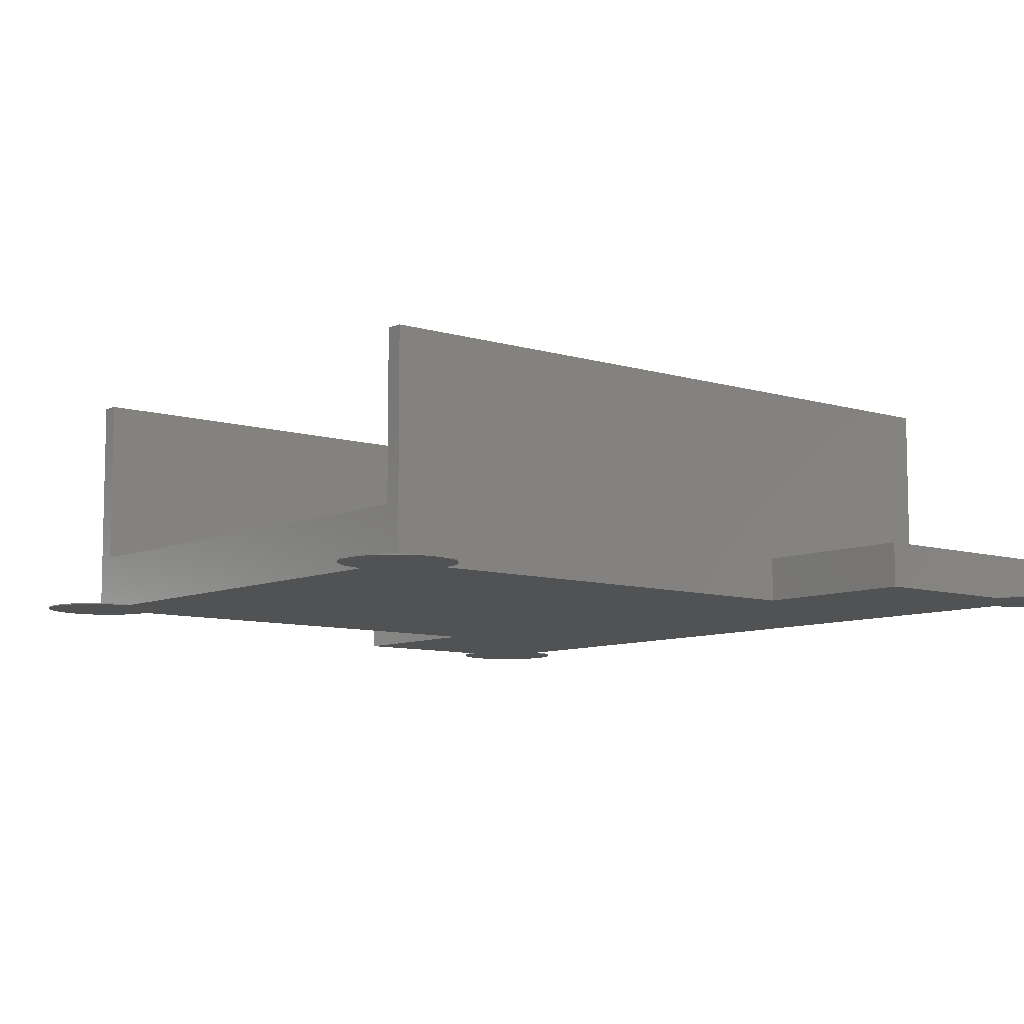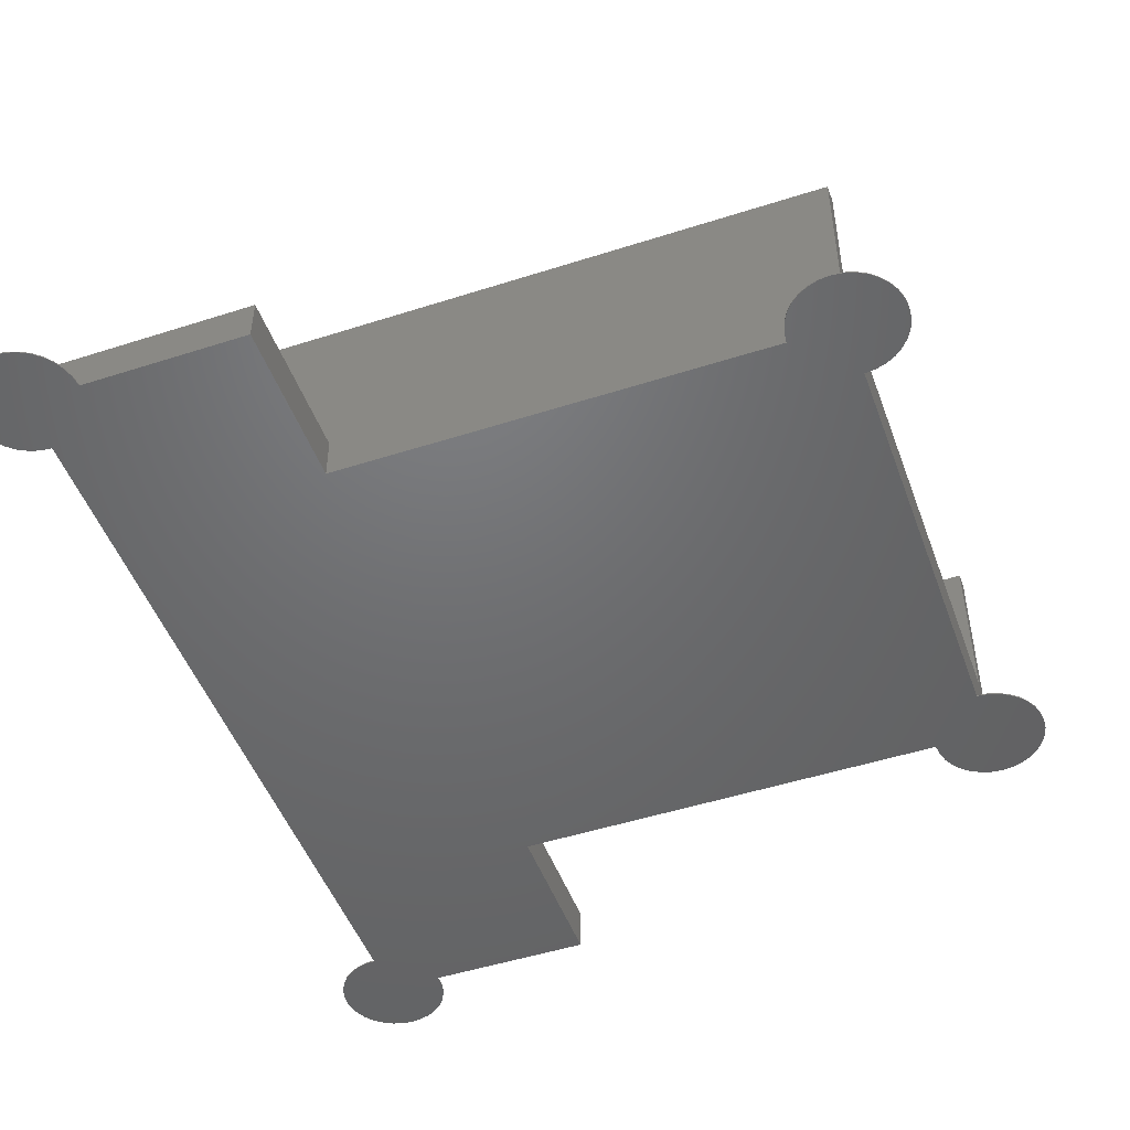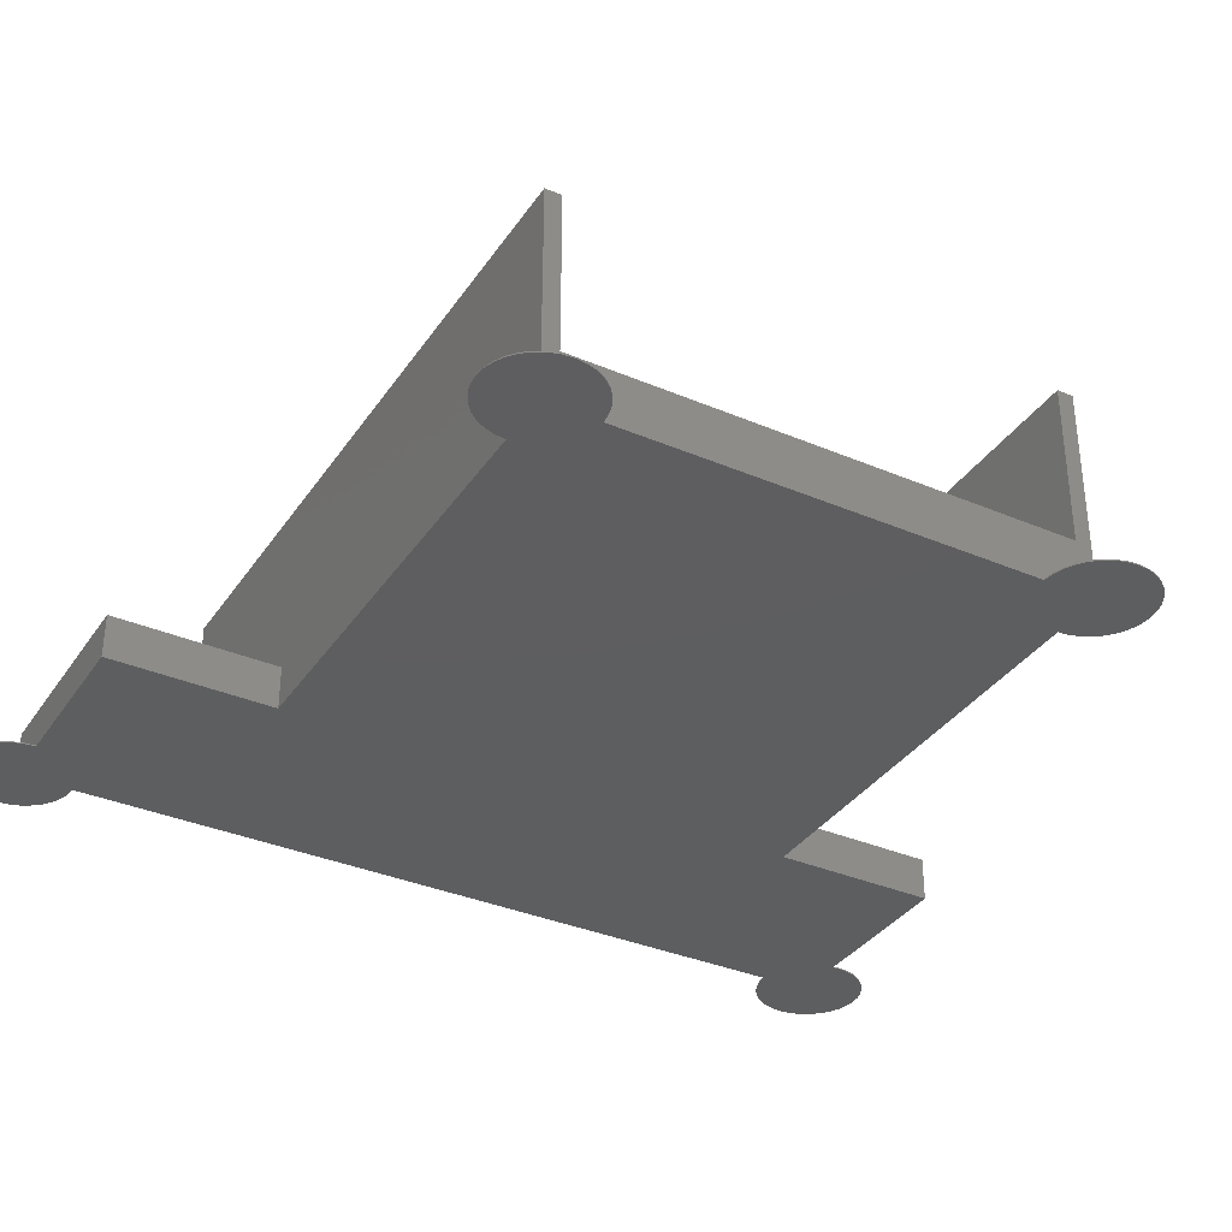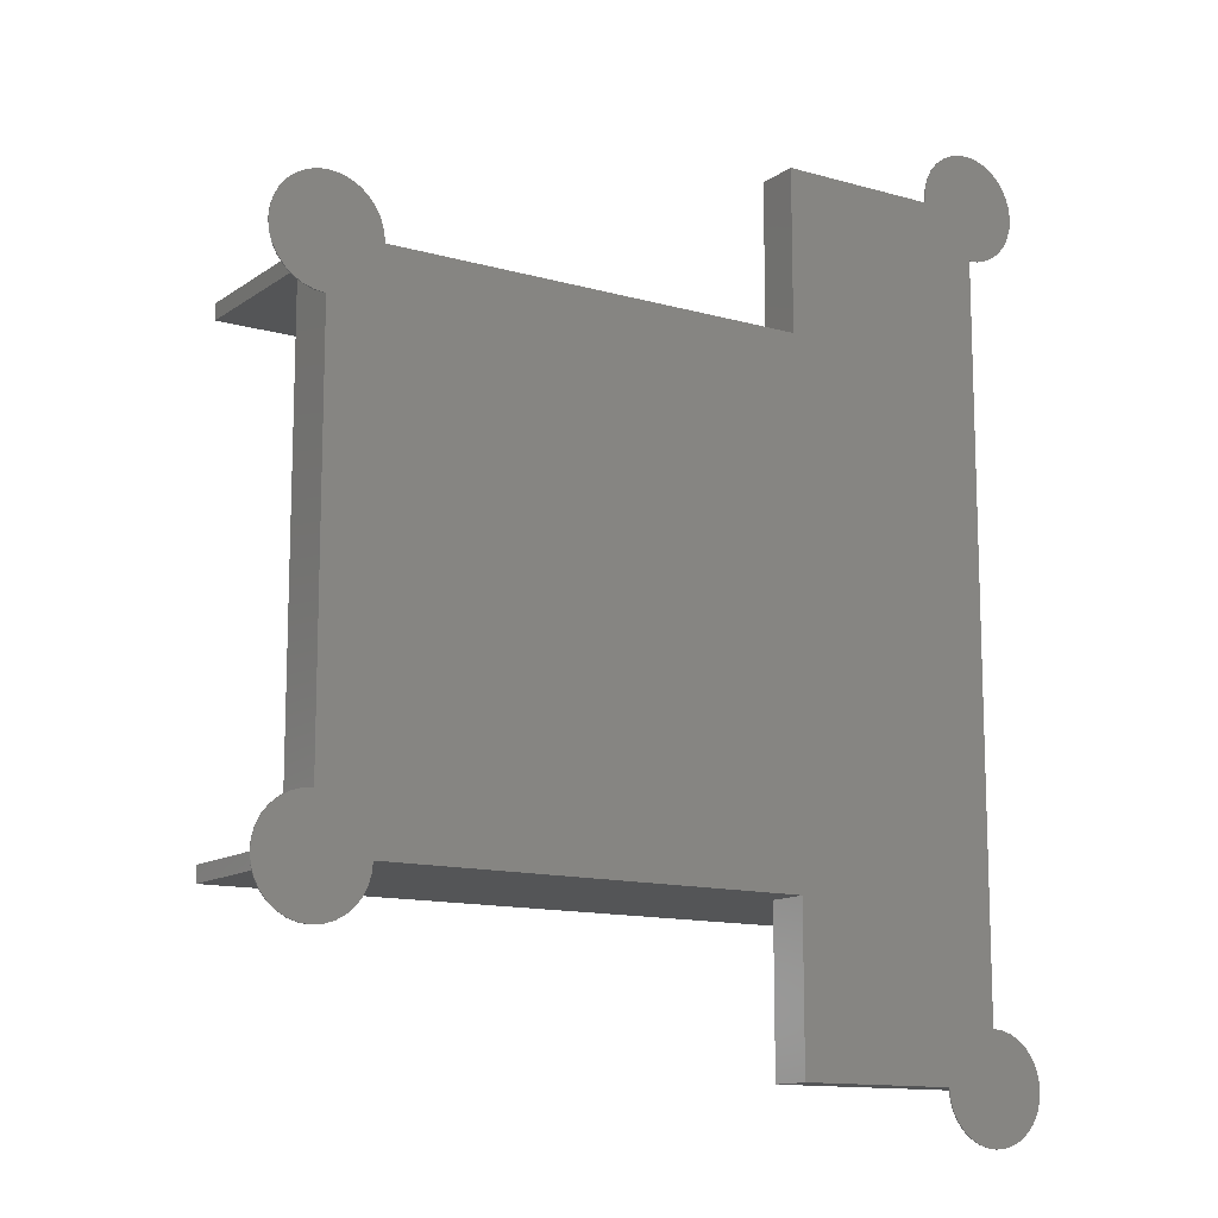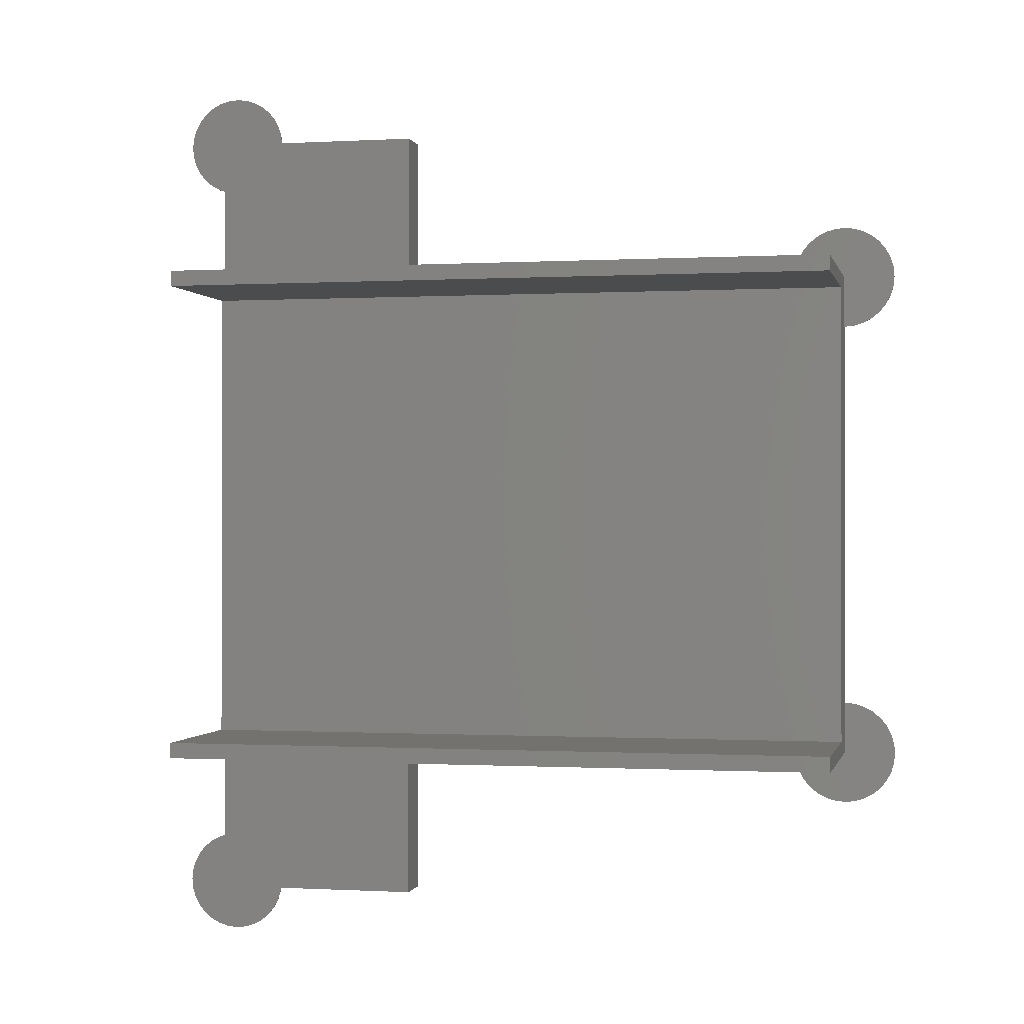
<metadata>
{"format":"stl","ext":"stl","renderer":"f3d","projection":"perspective","resolution":1024,"background":"white","views":[{"elev":-8.5,"azim":139.9,"up":"+Z"},{"elev":-48.9,"azim":19.7,"up":"+Z"},{"elev":-35.2,"azim":60.5,"up":"+Z"},{"elev":-12.8,"azim":146.8,"up":"+Y"},{"elev":-0.4,"azim":12.2,"up":"+Y"}]}
</metadata>
<code>
# stl→obj: 248 verts, 492 faces
v 0.9755 68.4 0
v 1.913 68.12 0
v 2.778 67.66 0
v 3.536 67.04 0
v 4.157 66.28 0
v 4.619 65.41 0
v 4.904 64.48 0
v 5 63.5 0
v 4.951 63 0
v -4.951 63 0
v -5 63.5 0
v -4.904 64.48 0
v -4.619 65.41 0
v -4.157 66.28 0
v -3.536 67.04 0
v -2.778 67.66 0
v -1.913 68.12 0
v -0.9755 68.4 0
v -9.185e-16 68.5 0
v 20 63 0
v 20 58.5 0
v 3.331e-16 58.5 0
v -0.9755 58.6 0
v -1.913 58.88 0
v -2.778 59.34 0
v -3.536 59.96 0
v -4.157 60.72 0
v -4.619 61.59 0
v -4.904 62.52 0
v 20 48 0
v 2.855e-16 48 0
v 65.48 52.9 0
v 66.41 52.62 0
v 67.28 52.16 0
v 68.04 51.54 0
v 68.66 50.78 0
v 69.12 49.91 0
v 69.4 48.98 0
v 69.5 48 0
v 59.5 48 0
v 59.6 48.98 0
v 59.88 49.91 0
v 60.34 50.78 0
v 60.96 51.54 0
v 61.72 52.16 0
v 62.59 52.62 0
v 63.52 52.9 0
v 64.5 53 0
v 69.4 47.02 0
v 69.12 46.09 0
v 68.66 45.22 0
v 68.04 44.46 0
v 67.28 43.84 0
v 66.41 43.38 0
v 65.48 43.1 0
v 64.5 43 0
v 0 43 0
v 64.5 5 0
v 0 5 0
v 65.48 4.904 0
v 66.41 4.619 0
v 67.28 4.157 0
v 68.04 3.536 0
v 68.66 2.778 0
v 69.12 1.913 0
v 69.4 0.9755 0
v 69.5 0 0
v 59.5 0 0
v 20 0 0
v 0 0 0
v 69.4 -0.9755 0
v 69.12 -1.913 0
v 68.66 -2.778 0
v 68.04 -3.536 0
v 67.28 -4.157 0
v 66.41 -4.619 0
v 65.48 -4.904 0
v 64.5 -5 0
v 63.52 -4.904 0
v 62.59 -4.619 0
v 61.72 -4.157 0
v 60.96 -3.536 0
v 60.34 -2.778 0
v 59.88 -1.913 0
v 59.6 -0.9755 0
v 20 -10 0
v 2.266e-17 -10 0
v 20 -15 0
v 5 -15 0
v -5 -15 0
v -4.904 -14.02 0
v -4.619 -13.09 0
v -4.157 -12.22 0
v -3.536 -11.46 0
v -2.778 -10.84 0
v -1.913 -10.38 0
v -0.9755 -10.1 0
v 4.904 -15.98 0
v 4.619 -16.91 0
v 4.157 -17.78 0
v 3.536 -18.54 0
v 2.778 -19.16 0
v 1.913 -19.62 0
v 0.9755 -19.9 0
v 3.331e-16 -20 0
v -0.9755 -19.9 0
v -1.913 -19.62 0
v -2.778 -19.16 0
v -3.536 -18.54 0
v -4.157 -17.78 0
v -4.619 -16.91 0
v -4.904 -15.98 0
v 64.5 1.5 5
v 64.5 46.5 5
v 0 46.5 5
v 0 1.5 5
v 0 1.5 20
v 64.5 1.5 20
v 64.5 46.5 20
v 0 46.5 20
v 0 0 5
v 0 0 20
v 0 48 20
v 0 48 5
v 0 48 4
v 0 0 4
v 0 63 4
v 0 63 0.1
v 0 58.5 0.1
v 0 -10 0.1
v 0 -15 0.1
v 0 -15 4
v 64.5 43 0.1
v 64.5 5 0.1
v 64.5 48 0.1
v 64.5 48 4
v 64.5 48 5
v 64.5 0 5
v 64.5 0 4
v 64.5 0 0.1
v 64.5 0 20
v 64.5 48 20
v 59.5 0 0.1
v 20 0 0.1
v 20 0 4
v 20 48 4
v 59.5 48 0.1
v 20 48 0.1
v 20 63 4
v 20 63 0.1
v 4.951 63 0.1
v -0.9755 58.6 0.1
v 0.9755 -19.9 0.1
v 1.913 -19.62 0.1
v 2.778 -19.16 0.1
v 3.536 -18.54 0.1
v 4.157 -17.78 0.1
v 4.619 -16.91 0.1
v 4.904 -15.98 0.1
v 5 -15 0.1
v -5 -15 0.1
v -4.904 -15.98 0.1
v -4.619 -16.91 0.1
v -4.157 -17.78 0.1
v -3.536 -18.54 0.1
v -2.778 -19.16 0.1
v -1.913 -19.62 0.1
v -0.9755 -19.9 0.1
v 3.062e-16 -20 0.1
v -0.9755 -10.1 0.1
v -1.913 -10.38 0.1
v -2.778 -10.84 0.1
v -3.536 -11.46 0.1
v -4.157 -12.22 0.1
v -4.619 -13.09 0.1
v -4.904 -14.02 0.1
v 65.48 -4.904 0.1
v 66.41 -4.619 0.1
v 67.28 -4.157 0.1
v 68.04 -3.536 0.1
v 68.66 -2.778 0.1
v 69.12 -1.913 0.1
v 69.4 -0.9755 0.1
v 69.5 0 0.1
v 59.6 -0.9755 0.1
v 59.88 -1.913 0.1
v 60.34 -2.778 0.1
v 60.96 -3.536 0.1
v 61.72 -4.157 0.1
v 62.59 -4.619 0.1
v 63.52 -4.904 0.1
v 64.5 -5 0.1
v 69.4 0.9755 0.1
v 69.12 1.913 0.1
v 68.66 2.778 0.1
v 68.04 3.536 0.1
v 67.28 4.157 0.1
v 66.41 4.619 0.1
v 65.48 4.904 0.1
v 65.48 43.1 0.1
v 66.41 43.38 0.1
v 67.28 43.84 0.1
v 68.04 44.46 0.1
v 68.66 45.22 0.1
v 69.12 46.09 0.1
v 69.4 47.02 0.1
v 69.5 48 0.1
v 69.4 48.98 0.1
v 69.12 49.91 0.1
v 68.66 50.78 0.1
v 68.04 51.54 0.1
v 67.28 52.16 0.1
v 66.41 52.62 0.1
v 65.48 52.9 0.1
v 64.5 53 0.1
v 63.52 52.9 0.1
v 62.59 52.62 0.1
v 61.72 52.16 0.1
v 60.96 51.54 0.1
v 60.34 50.78 0.1
v 59.88 49.91 0.1
v 59.6 48.98 0.1
v -4.951 63 0.1
v -4.904 62.52 0.1
v -4.619 61.59 0.1
v -4.157 60.72 0.1
v -3.536 59.96 0.1
v -2.778 59.34 0.1
v -1.913 58.88 0.1
v 5 63.5 0.1
v 4.904 64.48 0.1
v 4.619 65.41 0.1
v 4.157 66.28 0.1
v 3.536 67.04 0.1
v 2.778 67.66 0.1
v 1.913 68.12 0.1
v 0.9755 68.4 0.1
v -8.882e-16 68.5 0.1
v -0.9755 68.4 0.1
v -1.913 68.12 0.1
v -2.778 67.66 0.1
v -3.536 67.04 0.1
v -4.157 66.28 0.1
v -4.619 65.41 0.1
v -4.904 64.48 0.1
v -5 63.5 0.1
v 20 -15 0.1
v 20 -15 4
f 1 2 3
f 1 3 4
f 1 4 5
f 1 5 6
f 1 6 7
f 1 7 8
f 1 8 9
f 1 9 10
f 1 10 11
f 1 11 12
f 1 12 13
f 1 13 14
f 1 14 15
f 1 15 16
f 1 16 17
f 1 17 18
f 1 18 19
f 9 20 21
f 9 21 22
f 9 22 23
f 9 23 24
f 9 24 25
f 9 25 26
f 9 26 27
f 9 27 28
f 9 28 29
f 9 29 10
f 21 30 31
f 21 31 22
f 32 33 34
f 32 34 35
f 32 35 36
f 32 36 37
f 32 37 38
f 32 38 39
f 32 39 40
f 32 40 41
f 32 41 42
f 32 42 43
f 32 43 44
f 32 44 45
f 32 45 46
f 32 46 47
f 32 47 48
f 30 40 39
f 30 39 49
f 30 49 50
f 30 50 51
f 30 51 52
f 30 52 53
f 30 53 54
f 30 54 55
f 30 55 56
f 30 56 57
f 30 57 31
f 56 58 59
f 56 59 57
f 58 60 61
f 58 61 62
f 58 62 63
f 58 63 64
f 58 64 65
f 58 65 66
f 58 66 67
f 58 67 68
f 58 68 69
f 58 69 70
f 58 70 59
f 67 71 72
f 67 72 73
f 67 73 74
f 67 74 75
f 67 75 76
f 67 76 77
f 67 77 78
f 67 78 79
f 67 79 80
f 67 80 81
f 67 81 82
f 67 82 83
f 67 83 84
f 67 84 85
f 67 85 68
f 69 86 87
f 69 87 70
f 86 88 89
f 86 89 90
f 86 90 91
f 86 91 92
f 86 92 93
f 86 93 94
f 86 94 95
f 86 95 96
f 86 96 97
f 86 97 87
f 89 98 99
f 89 99 100
f 89 100 101
f 89 101 102
f 89 102 103
f 89 103 104
f 89 104 105
f 89 105 106
f 89 106 107
f 89 107 108
f 89 108 109
f 89 109 110
f 89 110 111
f 89 111 112
f 89 112 90
f 113 114 115
f 113 115 116
f 117 118 113
f 117 113 116
f 114 119 120
f 114 120 115
f 117 116 121
f 117 121 122
f 123 124 115
f 123 115 120
f 116 115 124
f 116 124 125
f 116 125 126
f 116 126 121
f 126 125 127
f 126 127 128
f 126 128 129
f 126 129 130
f 126 130 131
f 126 131 132
f 129 22 31
f 129 31 57
f 129 57 59
f 129 59 70
f 129 70 87
f 129 87 130
f 56 133 134
f 56 134 58
f 134 133 135
f 134 135 136
f 134 136 137
f 134 137 114
f 134 114 113
f 134 113 138
f 134 138 139
f 134 139 140
f 113 118 141
f 113 141 138
f 137 142 119
f 137 119 114
f 141 118 117
f 141 117 122
f 119 142 123
f 119 123 120
f 68 143 144
f 68 144 69
f 143 140 139
f 143 139 145
f 143 145 144
f 145 139 138
f 145 138 141
f 145 141 122
f 145 122 121
f 145 121 126
f 142 137 136
f 142 136 146
f 142 146 125
f 142 125 124
f 142 124 123
f 136 135 147
f 136 147 148
f 136 148 146
f 147 40 30
f 147 30 148
f 149 150 151
f 149 151 128
f 149 128 127
f 150 20 9
f 150 9 151
f 23 22 129
f 23 129 152
f 153 154 155
f 153 155 156
f 153 156 157
f 153 157 158
f 153 158 159
f 153 159 160
f 153 160 131
f 153 131 161
f 153 161 162
f 153 162 163
f 153 163 164
f 153 164 165
f 153 165 166
f 153 166 167
f 153 167 168
f 153 168 169
f 131 130 170
f 131 170 171
f 131 171 172
f 131 172 173
f 131 173 174
f 131 174 175
f 131 175 176
f 131 176 161
f 177 178 179
f 177 179 180
f 177 180 181
f 177 181 182
f 177 182 183
f 177 183 184
f 177 184 140
f 177 140 143
f 177 143 185
f 177 185 186
f 177 186 187
f 177 187 188
f 177 188 189
f 177 189 190
f 177 190 191
f 177 191 192
f 184 193 194
f 184 194 195
f 184 195 196
f 184 196 197
f 184 197 198
f 184 198 199
f 184 199 134
f 184 134 140
f 200 201 202
f 200 202 203
f 200 203 204
f 200 204 205
f 200 205 206
f 200 206 207
f 200 207 135
f 200 135 133
f 135 207 208
f 135 208 209
f 135 209 210
f 135 210 211
f 135 211 212
f 135 212 213
f 135 213 214
f 135 214 215
f 135 215 216
f 135 216 217
f 135 217 218
f 135 218 219
f 135 219 220
f 135 220 221
f 135 221 222
f 135 222 147
f 128 223 224
f 128 224 225
f 128 225 226
f 128 226 227
f 128 227 228
f 128 228 229
f 128 229 152
f 128 152 129
f 128 151 230
f 128 230 231
f 128 231 232
f 128 232 233
f 128 233 234
f 128 234 235
f 128 235 236
f 128 236 237
f 128 237 238
f 128 238 239
f 128 239 240
f 128 240 241
f 128 241 242
f 128 242 243
f 128 243 244
f 128 244 245
f 128 245 246
f 128 246 223
f 24 23 152
f 24 152 229
f 25 24 229
f 25 229 228
f 26 25 228
f 26 228 227
f 27 26 227
f 27 227 226
f 28 27 226
f 28 226 225
f 29 28 225
f 29 225 224
f 11 10 29
f 11 29 224
f 11 224 223
f 11 223 246
f 12 11 246
f 12 246 245
f 13 12 245
f 13 245 244
f 14 13 244
f 14 244 243
f 15 14 243
f 15 243 242
f 16 15 242
f 16 242 241
f 17 16 241
f 17 241 240
f 18 17 240
f 18 240 239
f 19 18 239
f 19 239 238
f 1 19 238
f 1 238 237
f 2 1 237
f 2 237 236
f 3 2 236
f 3 236 235
f 4 3 235
f 4 235 234
f 5 4 234
f 5 234 233
f 6 5 233
f 6 233 232
f 7 6 232
f 7 232 231
f 8 7 231
f 8 231 230
f 9 8 230
f 9 230 151
f 49 39 207
f 49 207 206
f 50 49 206
f 50 206 205
f 51 50 205
f 51 205 204
f 52 51 204
f 52 204 203
f 53 52 203
f 53 203 202
f 54 53 202
f 54 202 201
f 55 54 201
f 55 201 200
f 56 55 200
f 56 200 133
f 41 40 147
f 41 147 222
f 42 41 222
f 42 222 221
f 43 42 221
f 43 221 220
f 44 43 220
f 44 220 219
f 45 44 219
f 45 219 218
f 46 45 218
f 46 218 217
f 47 46 217
f 47 217 216
f 48 47 216
f 48 216 215
f 32 48 215
f 32 215 214
f 33 32 214
f 33 214 213
f 34 33 213
f 34 213 212
f 35 34 212
f 35 212 211
f 36 35 211
f 36 211 210
f 37 36 210
f 37 210 209
f 38 37 209
f 38 209 208
f 39 38 208
f 39 208 207
f 71 67 184
f 71 184 183
f 72 71 183
f 72 183 182
f 73 72 182
f 73 182 181
f 74 73 181
f 74 181 180
f 75 74 180
f 75 180 179
f 76 75 179
f 76 179 178
f 77 76 178
f 77 178 177
f 78 77 177
f 78 177 192
f 79 78 192
f 79 192 191
f 80 79 191
f 80 191 190
f 81 80 190
f 81 190 189
f 82 81 189
f 82 189 188
f 83 82 188
f 83 188 187
f 84 83 187
f 84 187 186
f 85 84 186
f 85 186 185
f 68 85 185
f 68 185 143
f 60 58 134
f 60 134 199
f 61 60 199
f 61 199 198
f 62 61 198
f 62 198 197
f 63 62 197
f 63 197 196
f 64 63 196
f 64 196 195
f 65 64 195
f 65 195 194
f 66 65 194
f 66 194 193
f 67 66 193
f 67 193 184
f 88 247 160
f 88 160 89
f 160 247 248
f 160 248 132
f 160 132 131
f 98 89 160
f 98 160 159
f 99 98 159
f 99 159 158
f 100 99 158
f 100 158 157
f 101 100 157
f 101 157 156
f 102 101 156
f 102 156 155
f 103 102 155
f 103 155 154
f 104 103 154
f 104 154 153
f 105 104 153
f 105 153 169
f 106 105 169
f 106 169 168
f 107 106 168
f 107 168 167
f 108 107 167
f 108 167 166
f 109 108 166
f 109 166 165
f 110 109 165
f 110 165 164
f 111 110 164
f 111 164 163
f 112 111 163
f 112 163 162
f 90 112 162
f 90 162 161
f 91 90 161
f 91 161 176
f 92 91 176
f 92 176 175
f 93 92 175
f 93 175 174
f 94 93 174
f 94 174 173
f 95 94 173
f 95 173 172
f 96 95 172
f 96 172 171
f 97 96 171
f 97 171 170
f 87 97 170
f 87 170 130
f 86 69 144
f 86 144 145
f 86 145 248
f 86 248 247
f 86 247 88
f 21 20 150
f 21 150 149
f 21 149 146
f 21 146 148
f 21 148 30
f 248 145 126
f 248 126 132
f 146 149 127
f 146 127 125

</code>
